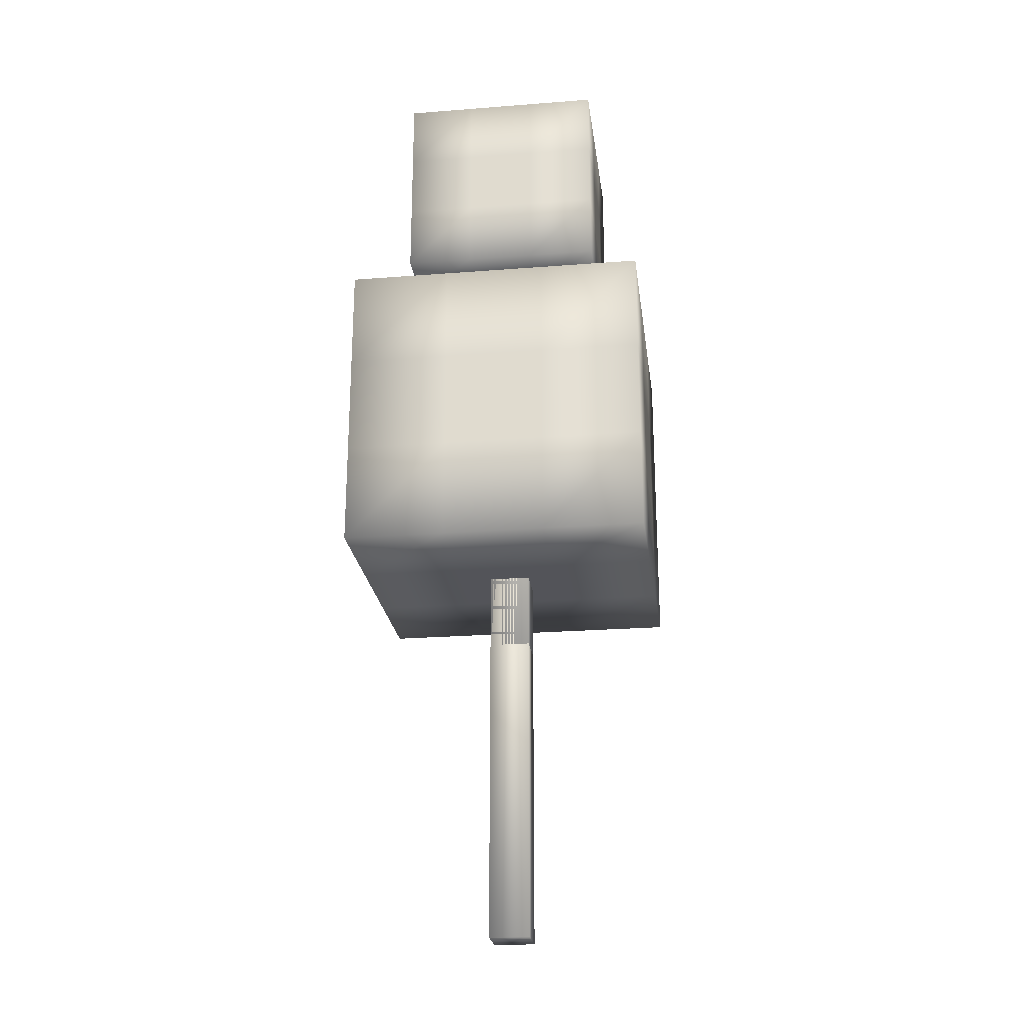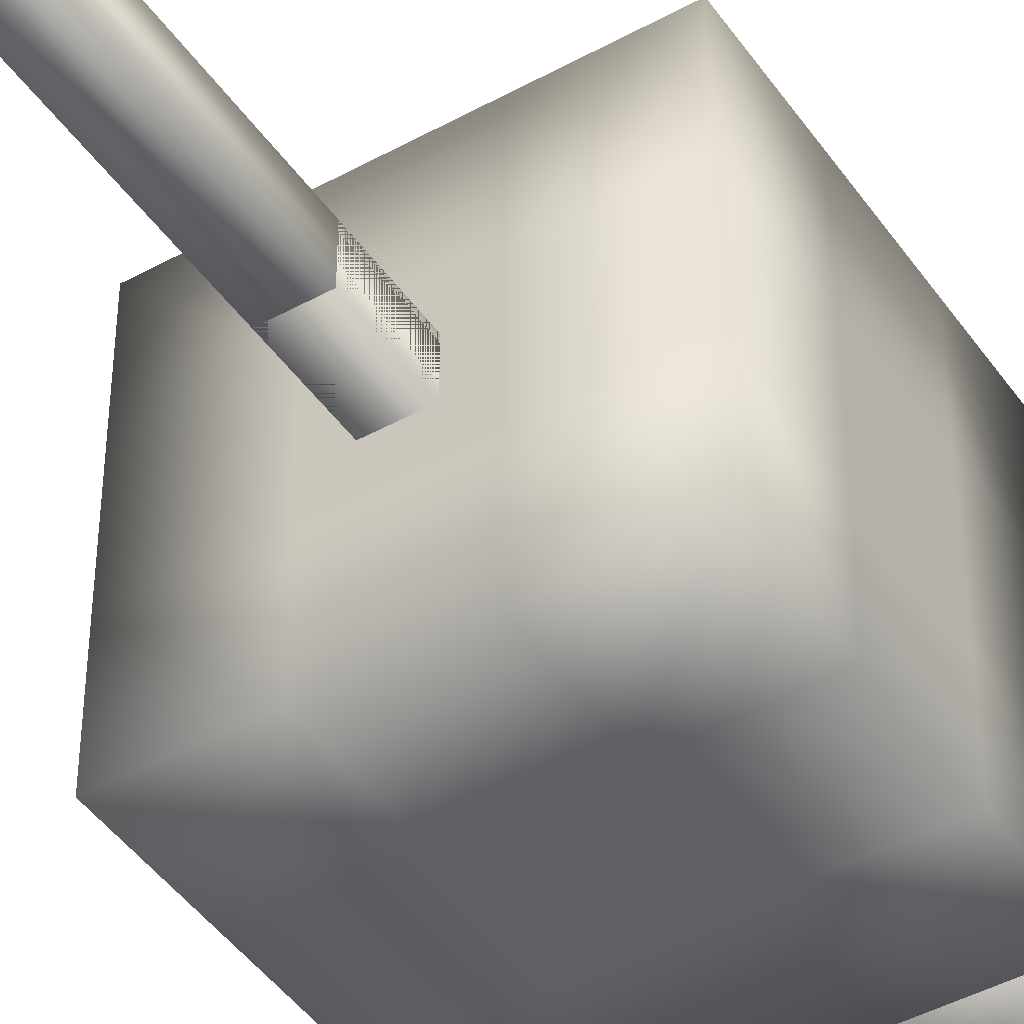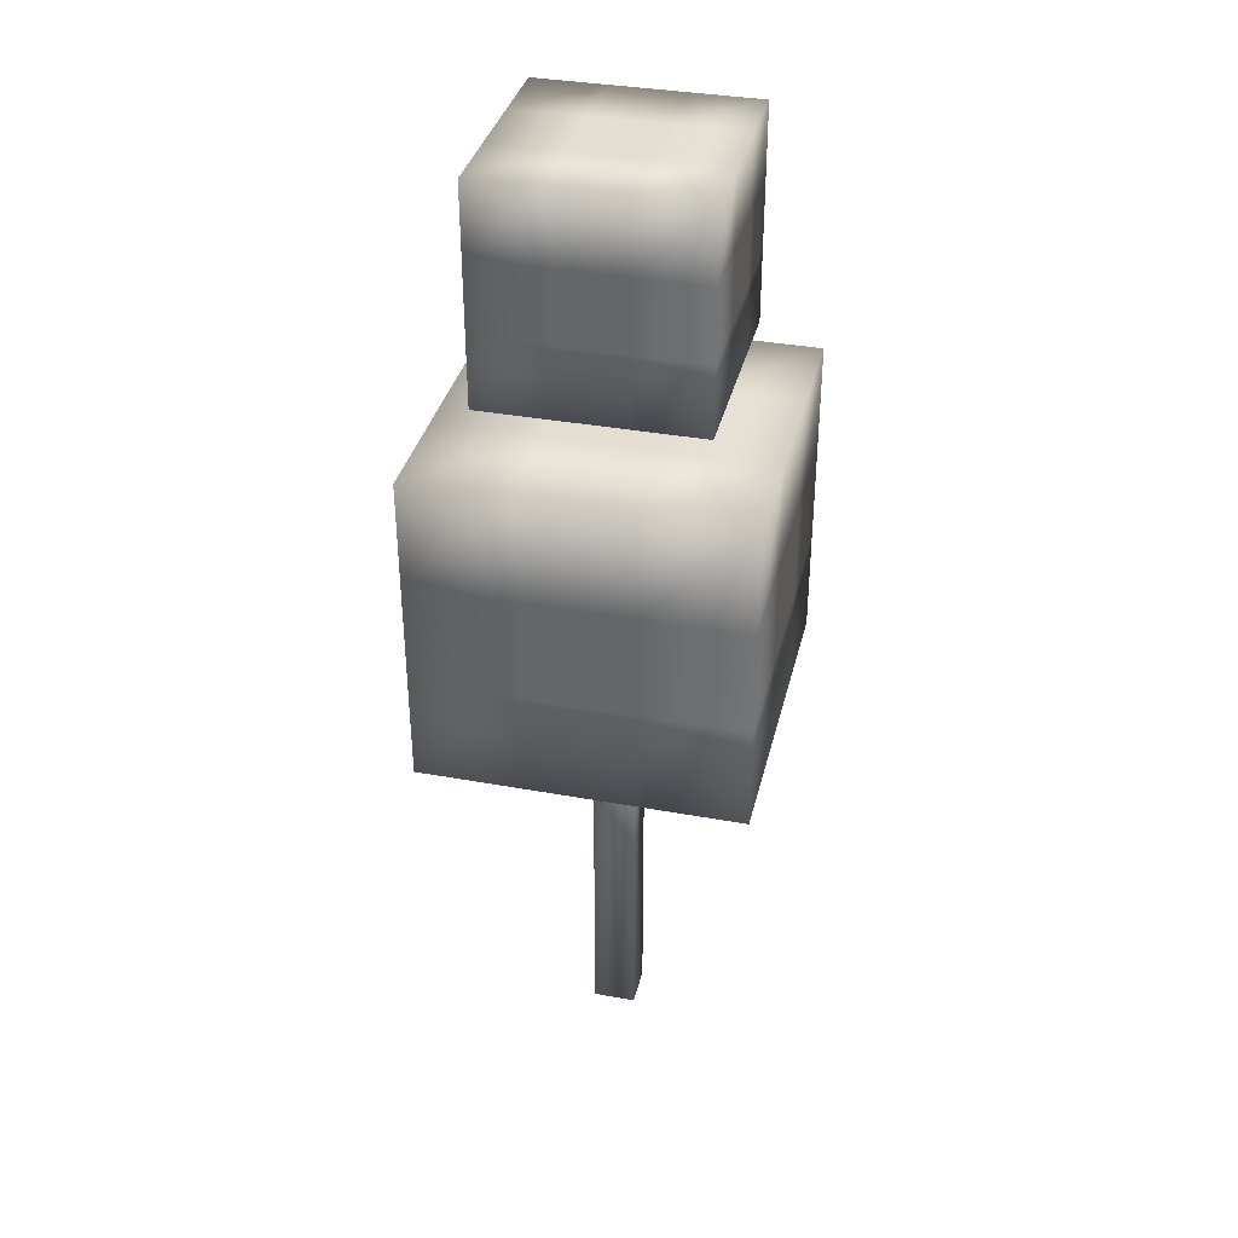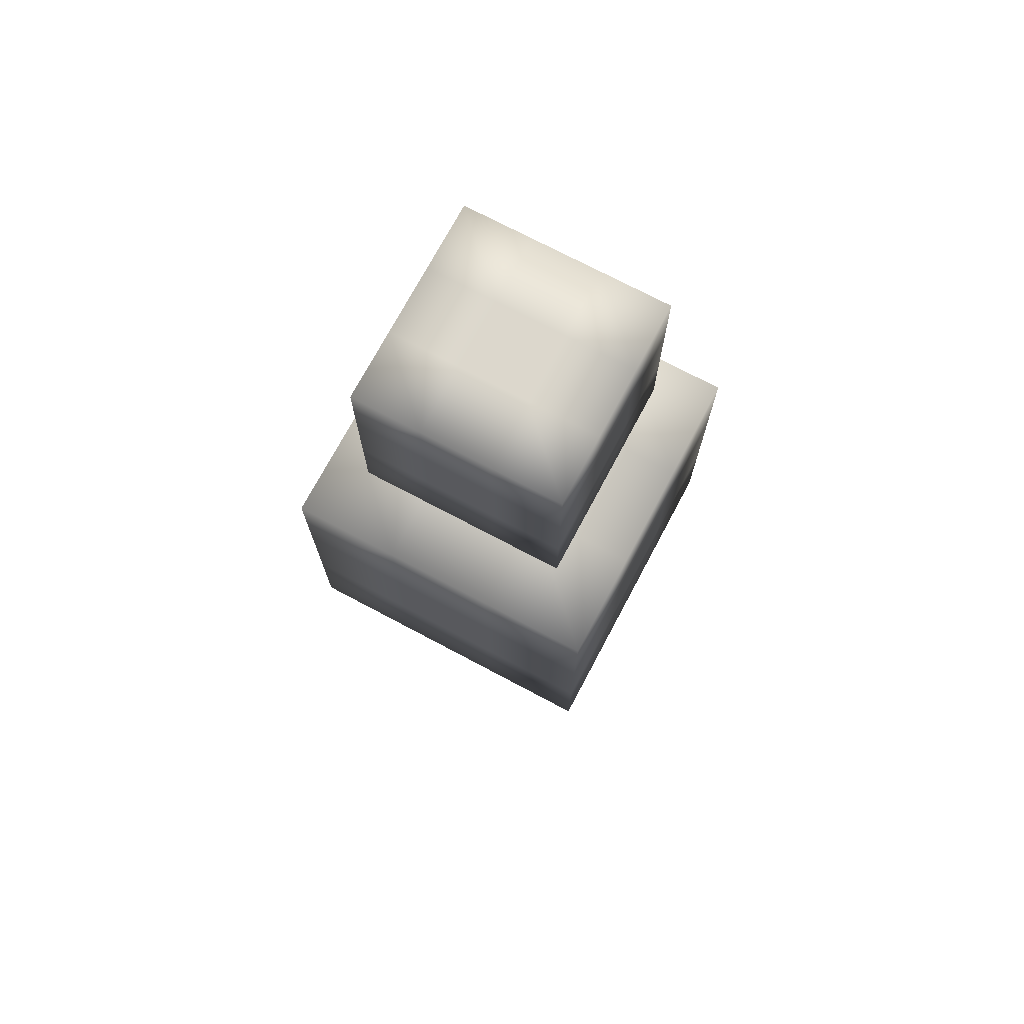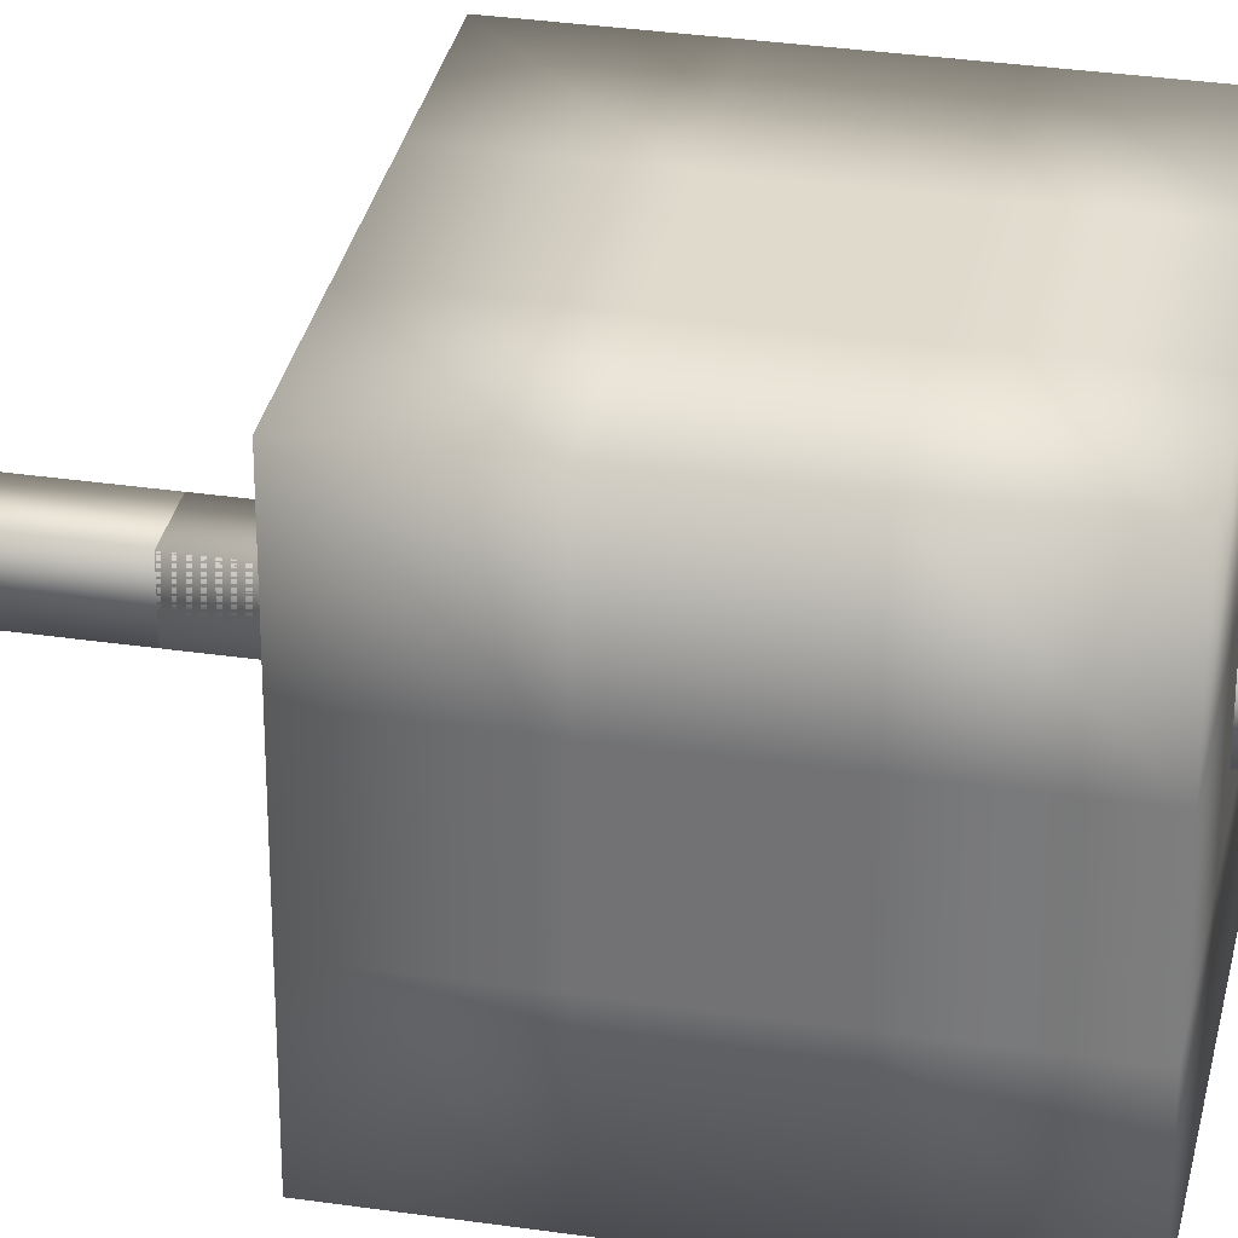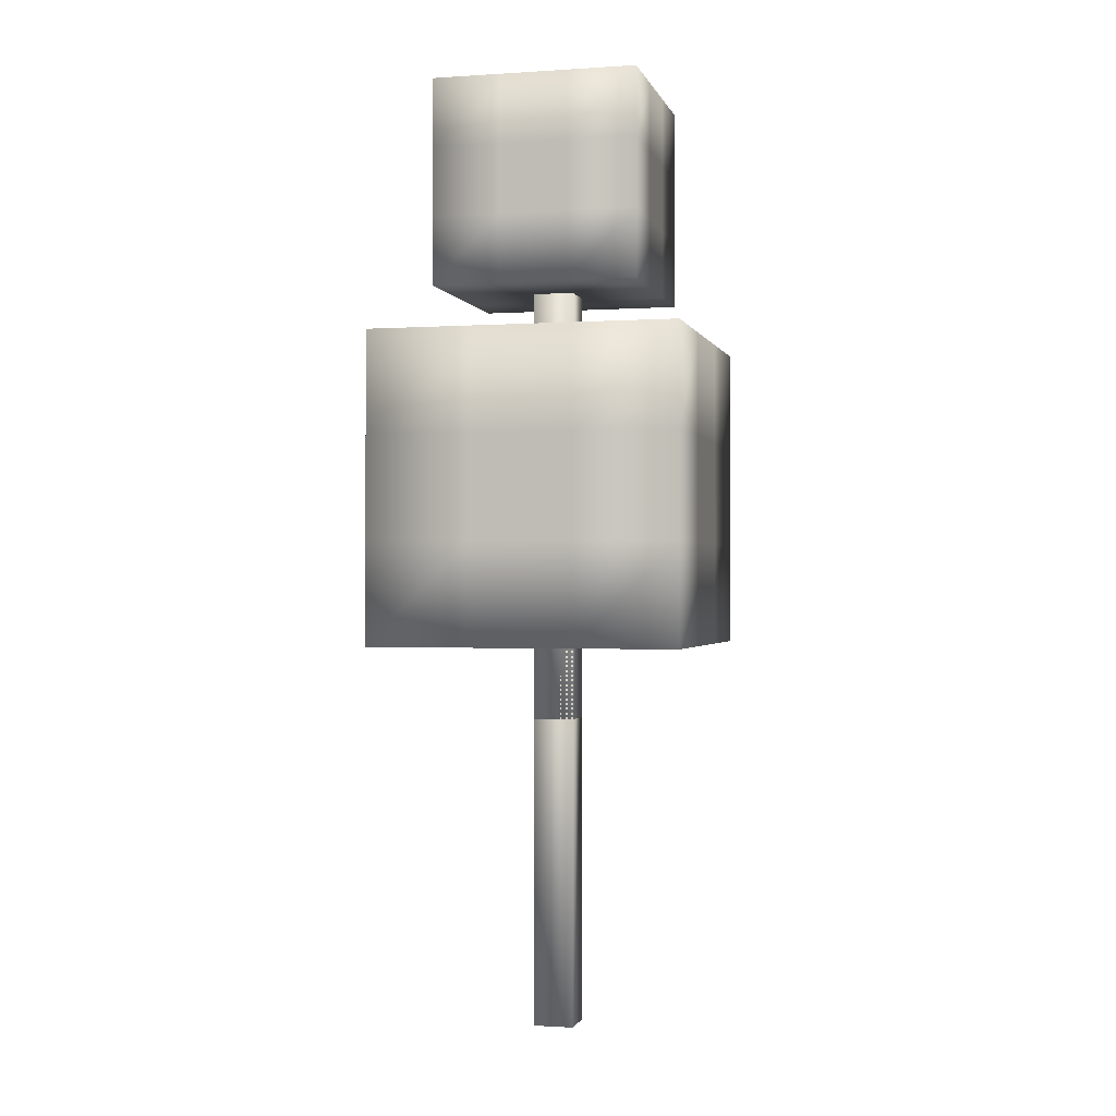
<metadata>
{"format":"obj","ext":"obj","renderer":"f3d","projection":"perspective","resolution":1024,"background":"white","views":[{"elev":-23.8,"azim":97.4,"up":"+Y"},{"elev":-44.7,"azim":32.6,"up":"+Z"},{"elev":36.1,"azim":13.4,"up":"+Y"},{"elev":72.9,"azim":-62.0,"up":"+Y"},{"elev":32.4,"azim":101.6,"up":"+Z"},{"elev":-0.9,"azim":13.7,"up":"+Y"}]}
</metadata>
<code>
v  -10 0 10
v  -10 0 -10
v  10 0 -10
v  10 0 10
v  -10 250 10
v  10 250 10
v  10 250 -10
v  -10 250 -10
o Box001
g Box001
f 1 2 3 4
f 5 6 7 8
f 1 4 6 5
f 4 3 7 6
f 3 2 8 7
f 2 1 5 8
v  -75 187.9 75
v  -75 187.9 25
v  -25 187.9 25
v  -25 187.9 75
v  25 187.9 25
v  25 187.9 75
v  75 187.9 25
v  75 187.9 75
v  -75 187.9 -25
v  -25 187.9 -25
v  25 187.9 -25
v  75 187.9 -25
v  -75 187.9 -75
v  -25 187.9 -75
v  25 187.9 -75
v  75 187.9 -75
v  -75 337.9 75
v  -25 337.9 75
v  -25 337.9 25
v  -75 337.9 25
v  25 337.9 75
v  25 337.9 25
v  75 337.9 75
v  75 337.9 25
v  -25 337.9 -25
v  -75 337.9 -25
v  25 337.9 -25
v  75 337.9 -25
v  -25 337.9 -75
v  -75 337.9 -75
v  25 337.9 -75
v  75 337.9 -75
v  -25 237.9 75
v  -75 237.9 75
v  25 237.9 75
v  75 237.9 75
v  -25 287.9 75
v  -75 287.9 75
v  25 287.9 75
v  75 287.9 75
v  75 237.9 25
v  75 237.9 -25
v  75 237.9 -75
v  75 287.9 25
v  75 287.9 -25
v  75 287.9 -75
v  25 237.9 -75
v  -25 237.9 -75
v  -75 237.9 -75
v  25 287.9 -75
v  -25 287.9 -75
v  -75 287.9 -75
v  -75 237.9 -25
v  -75 237.9 25
v  -75 287.9 -25
v  -75 287.9 25
o Box002
g Box002
f 9 10 11 12
f 12 11 13 14
f 14 13 15 16
f 10 17 18 11
f 11 18 19 13
f 13 19 20 15
f 17 21 22 18
f 18 22 23 19
f 19 23 24 20
f 25 26 27 28
f 26 29 30 27
f 29 31 32 30
f 28 27 33 34
f 27 30 35 33
f 30 32 36 35
f 34 33 37 38
f 33 35 39 37
f 35 36 40 39
f 9 12 41 42
f 12 14 43 41
f 14 16 44 43
f 42 41 45 46
f 41 43 47 45
f 43 44 48 47
f 46 45 26 25
f 45 47 29 26
f 47 48 31 29
f 16 15 49 44
f 15 20 50 49
f 20 24 51 50
f 44 49 52 48
f 49 50 53 52
f 50 51 54 53
f 48 52 32 31
f 52 53 36 32
f 53 54 40 36
f 24 23 55 51
f 23 22 56 55
f 22 21 57 56
f 51 55 58 54
f 55 56 59 58
f 56 57 60 59
f 54 58 39 40
f 58 59 37 39
f 59 60 38 37
f 21 17 61 57
f 17 10 62 61
f 10 9 42 62
f 57 61 63 60
f 61 62 64 63
f 62 42 46 64
f 60 63 34 38
f 63 64 28 34
f 64 46 25 28
v  -10 151.1 10
v  -10 151.1 -10
v  10 151.1 -10
v  10 151.1 10
v  -10 401.1 10
v  10 401.1 10
v  10 401.1 -10
v  -10 401.1 -10
o Box003
g Box003
f 65 66 67 68
f 69 70 71 72
f 65 68 70 69
f 68 67 71 70
f 67 66 72 71
f 66 65 69 72
v  -50 361.4 50
v  -50 361.4 16.67
v  -16.67 361.4 16.67
v  -16.67 361.4 50
v  16.67 361.4 16.67
v  16.67 361.4 50
v  50 361.4 16.67
v  50 361.4 50
v  -50 361.4 -16.67
v  -16.67 361.4 -16.67
v  16.67 361.4 -16.67
v  50 361.4 -16.67
v  -50 361.4 -50
v  -16.67 361.4 -50
v  16.67 361.4 -50
v  50 361.4 -50
v  -50 461.4 50
v  -16.67 461.4 50
v  -16.67 461.4 16.67
v  -50 461.4 16.67
v  16.67 461.4 50
v  16.67 461.4 16.67
v  50 461.4 50
v  50 461.4 16.67
v  -16.67 461.4 -16.67
v  -50 461.4 -16.67
v  16.67 461.4 -16.67
v  50 461.4 -16.67
v  -16.67 461.4 -50
v  -50 461.4 -50
v  16.67 461.4 -50
v  50 461.4 -50
v  -16.67 394.7 50
v  -50 394.7 50
v  16.67 394.7 50
v  50 394.7 50
v  -16.67 428.1 50
v  -50 428.1 50
v  16.67 428.1 50
v  50 428.1 50
v  50 394.7 16.67
v  50 394.7 -16.67
v  50 394.7 -50
v  50 428.1 16.67
v  50 428.1 -16.67
v  50 428.1 -50
v  16.67 394.7 -50
v  -16.67 394.7 -50
v  -50 394.7 -50
v  16.67 428.1 -50
v  -16.67 428.1 -50
v  -50 428.1 -50
v  -50 394.7 -16.67
v  -50 394.7 16.67
v  -50 428.1 -16.67
v  -50 428.1 16.67
o Box004
g Box004
f 73 74 75 76
f 76 75 77 78
f 78 77 79 80
f 74 81 82 75
f 75 82 83 77
f 77 83 84 79
f 81 85 86 82
f 82 86 87 83
f 83 87 88 84
f 89 90 91 92
f 90 93 94 91
f 93 95 96 94
f 92 91 97 98
f 91 94 99 97
f 94 96 100 99
f 98 97 101 102
f 97 99 103 101
f 99 100 104 103
f 73 76 105 106
f 76 78 107 105
f 78 80 108 107
f 106 105 109 110
f 105 107 111 109
f 107 108 112 111
f 110 109 90 89
f 109 111 93 90
f 111 112 95 93
f 80 79 113 108
f 79 84 114 113
f 84 88 115 114
f 108 113 116 112
f 113 114 117 116
f 114 115 118 117
f 112 116 96 95
f 116 117 100 96
f 117 118 104 100
f 88 87 119 115
f 87 86 120 119
f 86 85 121 120
f 115 119 122 118
f 119 120 123 122
f 120 121 124 123
f 118 122 103 104
f 122 123 101 103
f 123 124 102 101
f 85 81 125 121
f 81 74 126 125
f 74 73 106 126
f 121 125 127 124
f 125 126 128 127
f 126 106 110 128
f 124 127 98 102
f 127 128 92 98
f 128 110 89 92

</code>
